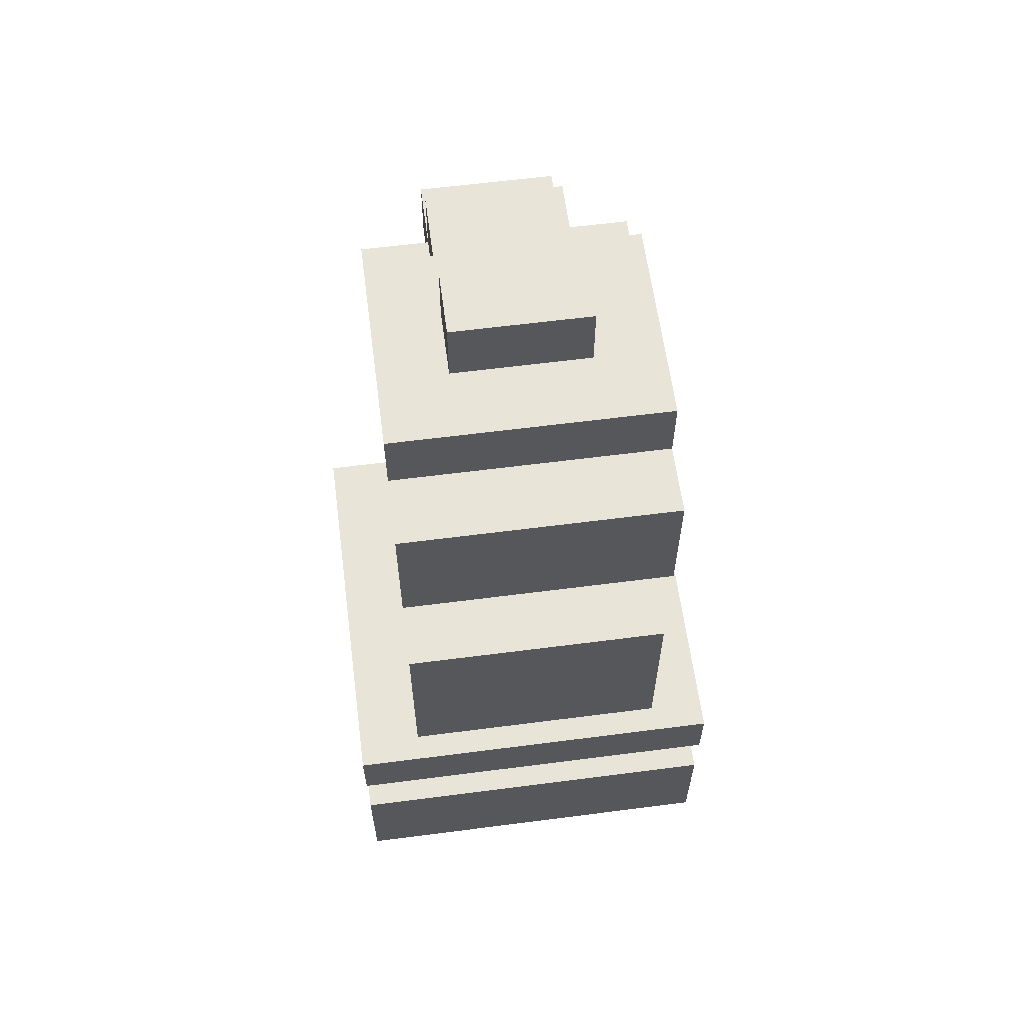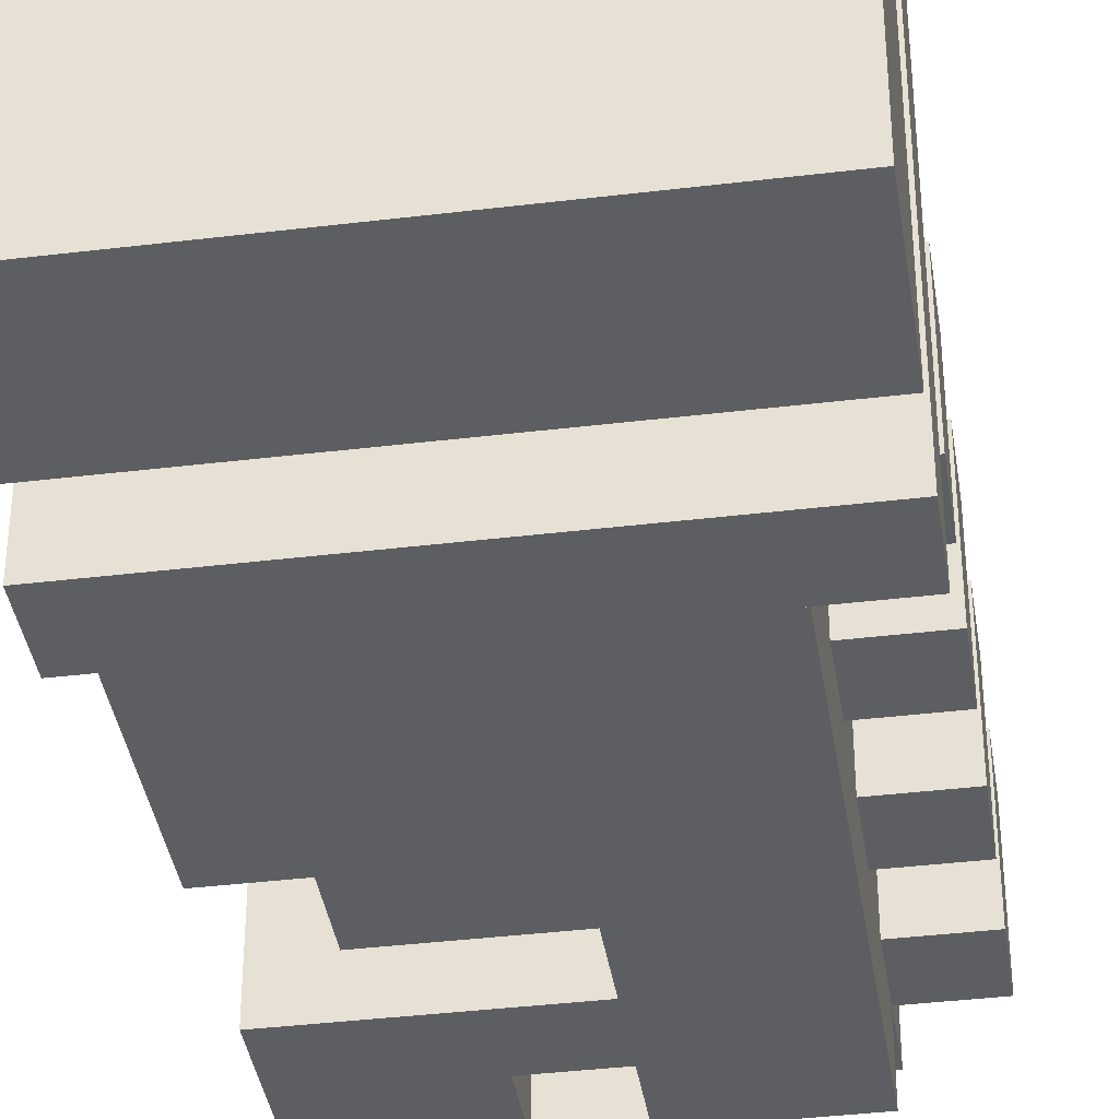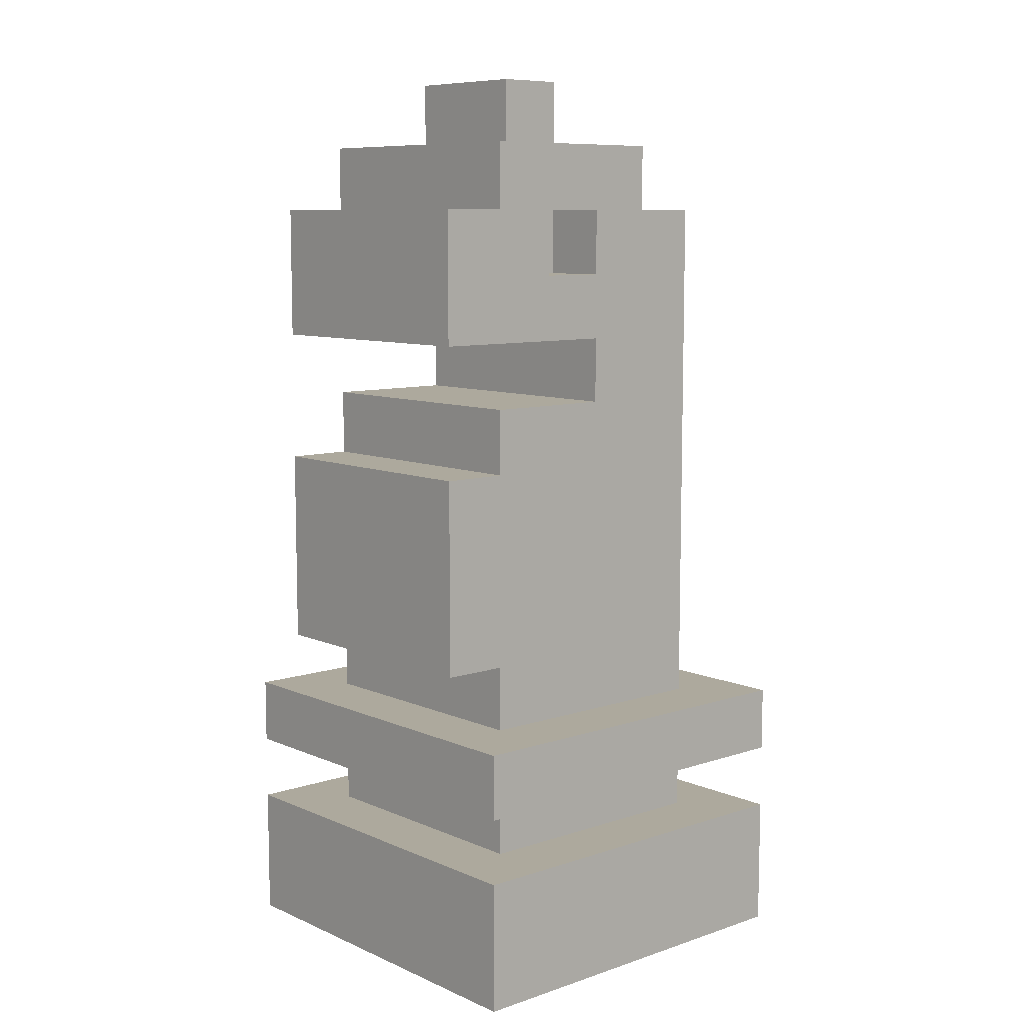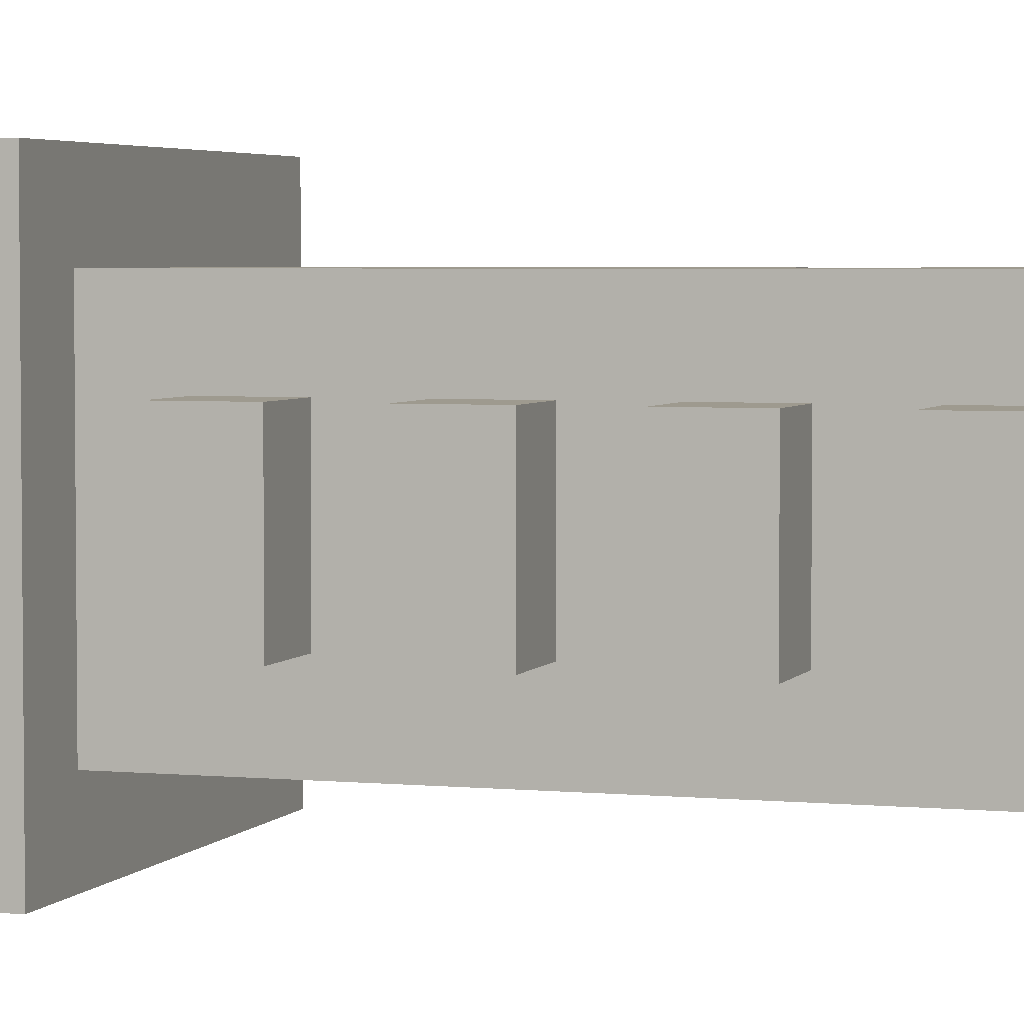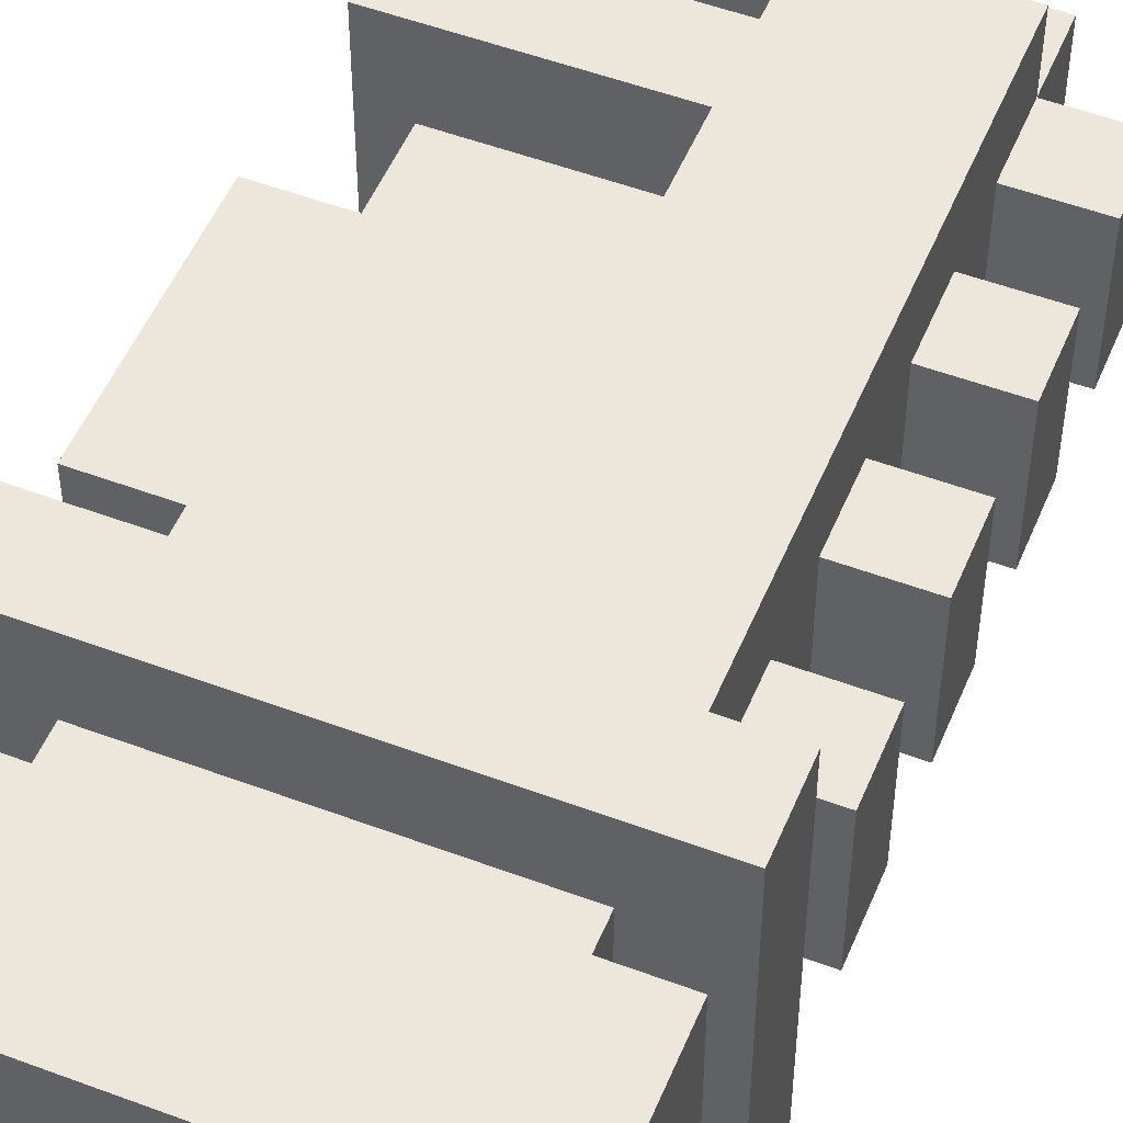
<metadata>
{"format":"obj","ext":"obj","renderer":"f3d","projection":"perspective","resolution":1024,"background":"white","views":[{"elev":61.3,"azim":-97.5,"up":"+Y"},{"elev":-38.5,"azim":8.7,"up":"+Z"},{"elev":8.8,"azim":-41.3,"up":"+Y"},{"elev":3.8,"azim":107.9,"up":"+Z"},{"elev":51.4,"azim":22.2,"up":"+Z"}]}
</metadata>
<code>
o
v -0.3 0 0.2
v -0.3 0 -0.4
v -0.3 0.2 0.2
v -0.3 0.2 -0.4
v -0.3 0.3 0.2
v -0.3 0.3 -0.4
v -0.3 0.4 0.2
v -0.3 0.4 -0.4
v -0.3 0.5 0.1
v -0.3 0.5 -0.3
v -0.3 0.8 0.1
v -0.3 0.8 -0.3
v -0.3 1 0.1
v -0.3 1 -0.3
v -0.3 1.2 0.1
v -0.3 1.2 -0.3
v -0.2 0.2 0.1
v -0.2 0.2 -0.3
v -0.2 0.3 0.1
v -0.2 0.3 -0.3
v -0.2 0.4 0.1
v -0.2 0.4 -0.3
v -0.2 0.5 0.1
v -0.2 0.5 -0.3
v -0.2 0.8 0.1
v -0.2 0.8 -0.3
v -0.2 0.9 0.1
v -0.2 0.9 -0.3
v -0.2 1.2 0.1
v -0.2 1.2 -0.3
v -0.2 1.3 0.1
v -0.2 1.3 -0.3
v -0.1 0.6 -0.1
v -0.1 0.6 -0.2
v -0.1 0.7 -0.1
v -0.1 0.7 -0.2
v -0.1 1.3 0
v -0.1 1.3 -0.2
v -0.1 1.4 0
v -0.1 1.4 -0.2
v 0 0.9 0.1
v 0 0.9 -0.3
v 0 1 0.1
v 0 1 -0.3
v 0 1.1 0.1
v 0 1.1 0
v 0 1.1 -0.2
v 0 1.1 -0.3
v 0 1.2 0.1
v 0 1.2 0
v 0 1.2 -0.2
v 0 1.2 -0.3
v -0.2 0.6 -0.1
v -0.2 0.6 -0.2
v -0.2 0.7 -0.1
v -0.2 0.7 -0.2
v -0.1 1.1 0.1
v -0.1 1.1 0
v -0.1 1.1 -0.2
v -0.1 1.1 -0.3
v -0.1 1.2 0.1
v -0.1 1.2 0
v -0.1 1.2 -0.2
v -0.1 1.2 -0.3
v 0 1.3 0
v 0 1.3 -0.2
v 0 1.4 0
v 0 1.4 -0.2
v 0.1 1.2 0.1
v 0.1 1.2 0
v 0.1 1.2 -0.2
v 0.1 1.2 -0.3
v 0.1 1.3 0.1
v 0.1 1.3 0
v 0.1 1.3 -0.2
v 0.1 1.3 -0.3
v 0.2 0.2 0.1
v 0.2 0.2 -0.3
v 0.2 0.3 0.1
v 0.2 0.3 -0.3
v 0.2 0.4 0.1
v 0.2 0.4 -0.3
v 0.2 0.5 0
v 0.2 0.5 -0.2
v 0.2 0.6 0
v 0.2 0.6 -0.2
v 0.2 0.7 0
v 0.2 0.7 -0.2
v 0.2 0.8 0
v 0.2 0.8 -0.2
v 0.2 0.9 0
v 0.2 0.9 -0.2
v 0.2 1 0
v 0.2 1 -0.2
v 0.2 1.1 0
v 0.2 1.1 -0.2
v 0.2 1.2 0.1
v 0.2 1.2 0
v 0.2 1.2 -0.2
v 0.2 1.2 -0.3
v 0.2 1.3 0
v 0.2 1.3 -0.2
v 0.3 0 0.2
v 0.3 0 -0.4
v 0.3 0.2 0.2
v 0.3 0.2 -0.4
v 0.3 0.3 0.2
v 0.3 0.3 -0.4
v 0.3 0.4 0.2
v 0.3 0.4 -0.4
v 0.3 0.5 0
v 0.3 0.5 -0.2
v 0.3 0.6 0
v 0.3 0.6 -0.2
v 0.3 0.7 0
v 0.3 0.7 -0.2
v 0.3 0.8 0
v 0.3 0.8 -0.2
v 0.3 0.9 0
v 0.3 0.9 -0.2
v 0.3 1 0
v 0.3 1 -0.2
v 0.3 1.1 0
v 0.3 1.1 -0.2
v 0.3 1.2 0
v 0.3 1.2 -0.2
v -0.3 0 0.2
v -0.3 0.2 0.2
v -0.3 0.3 0.2
v -0.3 0.4 0.2
v 0.3 0 0.2
v 0.3 0.2 0.2
v 0.3 0.3 0.2
v 0.3 0.4 0.2
v -0.3 0.5 0.1
v -0.3 0.8 0.1
v -0.3 1 0.1
v -0.3 1.2 0.1
v -0.2 0.2 0.1
v -0.2 0.3 0.1
v -0.2 0.4 0.1
v -0.2 0.5 0.1
v -0.2 0.8 0.1
v -0.2 0.9 0.1
v -0.2 1.2 0.1
v -0.2 1.3 0.1
v -0.1 1.1 0.1
v -0.1 1.2 0.1
v 0 0.9 0.1
v 0 1 0.1
v 0 1.1 0.1
v 0 1.2 0.1
v 0.1 1.2 0.1
v 0.1 1.3 0.1
v 0.2 0.2 0.1
v 0.2 0.3 0.1
v 0.2 0.4 0.1
v 0.2 1.2 0.1
v -0.1 1.1 0
v -0.1 1.2 0
v -0.1 1.3 0
v -0.1 1.4 0
v 0 1.1 0
v 0 1.2 0
v 0 1.3 0
v 0 1.4 0
v 0.1 1.2 0
v 0.1 1.3 0
v 0.2 0.5 0
v 0.2 0.6 0
v 0.2 0.7 0
v 0.2 0.8 0
v 0.2 0.9 0
v 0.2 1 0
v 0.2 1.1 0
v 0.2 1.2 0
v 0.2 1.3 0
v 0.3 0.5 0
v 0.3 0.6 0
v 0.3 0.7 0
v 0.3 0.8 0
v 0.3 0.9 0
v 0.3 1 0
v 0.3 1.1 0
v 0.3 1.2 0
v -0.2 0.6 -0.2
v -0.2 0.7 -0.2
v -0.1 0.6 -0.2
v -0.1 0.7 -0.2
v -0.2 0.6 -0.1
v -0.2 0.7 -0.1
v -0.1 0.6 -0.1
v -0.1 0.7 -0.1
v -0.1 1.1 -0.2
v -0.1 1.2 -0.2
v -0.1 1.3 -0.2
v -0.1 1.4 -0.2
v 0 1.1 -0.2
v 0 1.2 -0.2
v 0 1.3 -0.2
v 0 1.4 -0.2
v 0.1 1.2 -0.2
v 0.1 1.3 -0.2
v 0.2 0.5 -0.2
v 0.2 0.6 -0.2
v 0.2 0.7 -0.2
v 0.2 0.8 -0.2
v 0.2 0.9 -0.2
v 0.2 1 -0.2
v 0.2 1.1 -0.2
v 0.2 1.2 -0.2
v 0.2 1.3 -0.2
v 0.3 0.5 -0.2
v 0.3 0.6 -0.2
v 0.3 0.7 -0.2
v 0.3 0.8 -0.2
v 0.3 0.9 -0.2
v 0.3 1 -0.2
v 0.3 1.1 -0.2
v 0.3 1.2 -0.2
v -0.3 0.5 -0.3
v -0.3 0.8 -0.3
v -0.3 1 -0.3
v -0.3 1.2 -0.3
v -0.2 0.2 -0.3
v -0.2 0.3 -0.3
v -0.2 0.4 -0.3
v -0.2 0.5 -0.3
v -0.2 0.8 -0.3
v -0.2 0.9 -0.3
v -0.2 1.2 -0.3
v -0.2 1.3 -0.3
v -0.1 1.1 -0.3
v -0.1 1.2 -0.3
v 0 0.9 -0.3
v 0 1 -0.3
v 0 1.1 -0.3
v 0 1.2 -0.3
v 0.1 1.2 -0.3
v 0.1 1.3 -0.3
v 0.2 0.2 -0.3
v 0.2 0.3 -0.3
v 0.2 0.4 -0.3
v 0.2 1.2 -0.3
v -0.3 0 -0.4
v -0.3 0.2 -0.4
v -0.3 0.3 -0.4
v -0.3 0.4 -0.4
v 0.3 0 -0.4
v 0.3 0.2 -0.4
v 0.3 0.3 -0.4
v 0.3 0.4 -0.4
v -0.3 0 0.2
v 0.3 0 0.2
v -0.3 0 -0.4
v 0.3 0 -0.4
v -0.3 0.3 0.2
v 0.3 0.3 0.2
v -0.2 0.3 0.1
v 0.2 0.3 0.1
v -0.2 0.3 -0.3
v 0.2 0.3 -0.3
v -0.3 0.3 -0.4
v 0.3 0.3 -0.4
v -0.3 0.5 0.1
v -0.2 0.5 0.1
v 0.2 0.5 0
v 0.3 0.5 0
v 0.2 0.5 -0.2
v 0.3 0.5 -0.2
v -0.3 0.5 -0.3
v -0.2 0.5 -0.3
v 0.2 0.7 0
v 0.3 0.7 0
v -0.2 0.7 -0.1
v -0.1 0.7 -0.1
v -0.2 0.7 -0.2
v -0.1 0.7 -0.2
v 0.2 0.7 -0.2
v 0.3 0.7 -0.2
v 0.2 0.9 0
v 0.3 0.9 0
v 0.2 0.9 -0.2
v 0.3 0.9 -0.2
v -0.3 1 0.1
v 0 1 0.1
v -0.3 1 -0.3
v 0 1 -0.3
v 0.2 1.1 0
v 0.3 1.1 0
v 0.2 1.1 -0.2
v 0.3 1.1 -0.2
v -0.1 1.2 0.1
v 0 1.2 0.1
v -0.1 1.2 0
v 0 1.2 0
v -0.1 1.2 -0.2
v 0 1.2 -0.2
v -0.1 1.2 -0.3
v 0 1.2 -0.3
v -0.3 0.2 0.2
v 0.3 0.2 0.2
v -0.2 0.2 0.1
v 0.2 0.2 0.1
v -0.2 0.2 -0.3
v 0.2 0.2 -0.3
v -0.3 0.2 -0.4
v 0.3 0.2 -0.4
v -0.3 0.4 0.2
v 0.3 0.4 0.2
v -0.2 0.4 0.1
v 0.2 0.4 0.1
v -0.2 0.4 -0.3
v 0.2 0.4 -0.3
v -0.3 0.4 -0.4
v 0.3 0.4 -0.4
v 0.2 0.6 0
v 0.3 0.6 0
v -0.2 0.6 -0.1
v -0.1 0.6 -0.1
v -0.2 0.6 -0.2
v -0.1 0.6 -0.2
v 0.2 0.6 -0.2
v 0.3 0.6 -0.2
v -0.3 0.8 0.1
v -0.2 0.8 0.1
v 0.2 0.8 0
v 0.3 0.8 0
v 0.2 0.8 -0.2
v 0.3 0.8 -0.2
v -0.3 0.8 -0.3
v -0.2 0.8 -0.3
v -0.2 0.9 0.1
v 0 0.9 0.1
v -0.2 0.9 -0.3
v 0 0.9 -0.3
v 0.2 1 0
v 0.3 1 0
v 0.2 1 -0.2
v 0.3 1 -0.2
v -0.1 1.1 0.1
v 0 1.1 0.1
v -0.1 1.1 0
v 0 1.1 0
v -0.1 1.1 -0.2
v 0 1.1 -0.2
v -0.1 1.1 -0.3
v 0 1.1 -0.3
v -0.3 1.2 0.1
v -0.2 1.2 0.1
v 0.1 1.2 0.1
v 0.2 1.2 0.1
v 0.1 1.2 0
v 0.2 1.2 0
v 0.3 1.2 0
v 0.1 1.2 -0.2
v 0.2 1.2 -0.2
v 0.3 1.2 -0.2
v -0.3 1.2 -0.3
v -0.2 1.2 -0.3
v 0.1 1.2 -0.3
v 0.2 1.2 -0.3
v -0.2 1.3 0.1
v 0.1 1.3 0.1
v -0.1 1.3 0
v 0 1.3 0
v 0.1 1.3 0
v 0.2 1.3 0
v -0.1 1.3 -0.2
v 0 1.3 -0.2
v 0.1 1.3 -0.2
v 0.2 1.3 -0.2
v -0.2 1.3 -0.3
v 0.1 1.3 -0.3
v -0.1 1.4 0
v 0 1.4 0
v -0.1 1.4 -0.2
v 0 1.4 -0.2
f 3 2 1
f 4 2 3
f 7 6 5
f 8 6 7
f 11 10 9
f 12 10 11
f 15 14 13
f 16 14 15
f 19 18 17
f 20 18 19
f 23 22 21
f 24 22 23
f 27 26 25
f 28 26 27
f 31 30 29
f 32 30 31
f 35 34 33
f 36 34 35
f 39 38 37
f 40 38 39
f 43 42 41
f 44 42 43
f 49 46 45
f 50 46 49
f 51 48 47
f 52 48 51
f 53 54 55
f 55 54 56
f 57 58 61
f 61 58 62
f 59 60 63
f 63 60 64
f 65 66 67
f 67 66 68
f 69 70 73
f 73 70 74
f 71 72 75
f 75 72 76
f 77 78 79
f 79 78 80
f 81 82 83
f 83 82 84
f 81 83 85
f 84 82 86
f 81 85 87
f 85 86 87
f 86 82 88
f 87 86 88
f 81 87 89
f 88 82 90
f 81 89 91
f 89 90 91
f 90 82 92
f 91 90 92
f 81 91 93
f 92 82 94
f 81 93 95
f 93 94 95
f 94 82 96
f 95 94 96
f 81 95 97
f 97 95 98
f 96 82 99
f 99 82 100
f 98 99 101
f 101 99 102
f 103 104 105
f 105 104 106
f 107 108 109
f 109 108 110
f 111 112 113
f 113 112 114
f 115 116 117
f 117 116 118
f 119 120 121
f 121 120 122
f 123 124 125
f 125 124 126
f 131 128 127
f 132 128 131
f 133 130 129
f 134 130 133
f 142 136 135
f 143 136 142
f 145 138 137
f 147 145 137
f 147 146 145
f 148 146 147
f 149 144 143
f 149 142 141
f 149 143 142
f 150 147 137
f 151 147 150
f 152 146 148
f 153 151 150
f 153 152 151
f 153 146 152
f 153 150 149
f 154 146 153
f 155 140 139
f 156 140 155
f 157 149 141
f 157 153 149
f 158 153 157
f 163 160 159
f 164 160 163
f 165 162 161
f 166 162 165
f 176 168 167
f 177 168 176
f 178 170 169
f 179 170 178
f 180 172 171
f 181 172 180
f 182 174 173
f 183 174 182
f 184 176 175
f 185 176 184
f 188 187 186
f 189 187 188
f 190 191 192
f 192 191 193
f 194 195 198
f 198 195 199
f 196 197 200
f 200 197 201
f 202 203 211
f 211 203 212
f 204 205 213
f 213 205 214
f 206 207 215
f 215 207 216
f 208 209 217
f 217 209 218
f 210 211 219
f 219 211 220
f 221 222 228
f 228 222 229
f 223 224 231
f 223 231 233
f 231 232 233
f 233 232 234
f 229 230 235
f 227 228 235
f 228 229 235
f 223 233 236
f 236 233 237
f 234 232 238
f 236 237 239
f 237 238 239
f 238 232 239
f 235 236 239
f 239 232 240
f 225 226 241
f 241 226 242
f 227 235 243
f 235 239 243
f 243 239 244
f 245 246 249
f 249 246 250
f 247 248 251
f 251 248 252
f 255 254 253
f 256 254 255
f 259 258 257
f 260 258 259
f 261 259 257
f 262 258 260
f 263 261 257
f 263 262 261
f 264 258 262
f 264 262 263
f 269 268 267
f 270 268 269
f 271 266 265
f 272 266 271
f 277 276 275
f 278 276 277
f 279 274 273
f 280 274 279
f 283 282 281
f 284 282 283
f 287 286 285
f 288 286 287
f 291 290 289
f 292 290 291
f 295 294 293
f 296 294 295
f 299 298 297
f 300 298 299
f 301 302 303
f 303 302 304
f 301 303 305
f 304 302 306
f 301 305 307
f 305 306 307
f 306 302 308
f 307 306 308
f 309 310 311
f 311 310 312
f 309 311 313
f 312 310 314
f 309 313 315
f 313 314 315
f 314 310 316
f 315 314 316
f 319 320 321
f 321 320 322
f 317 318 323
f 323 318 324
f 327 328 329
f 329 328 330
f 325 326 331
f 331 326 332
f 333 334 335
f 335 334 336
f 337 338 339
f 339 338 340
f 341 342 343
f 343 342 344
f 345 346 347
f 347 346 348
f 351 352 353
f 353 352 354
f 354 355 357
f 357 355 358
f 349 350 359
f 359 350 360
f 356 357 361
f 361 357 362
f 363 364 365
f 365 364 366
f 366 364 367
f 363 365 369
f 367 368 370
f 366 367 370
f 370 368 371
f 371 368 372
f 363 369 373
f 369 370 373
f 370 371 373
f 373 371 374
f 375 376 377
f 377 376 378

</code>
